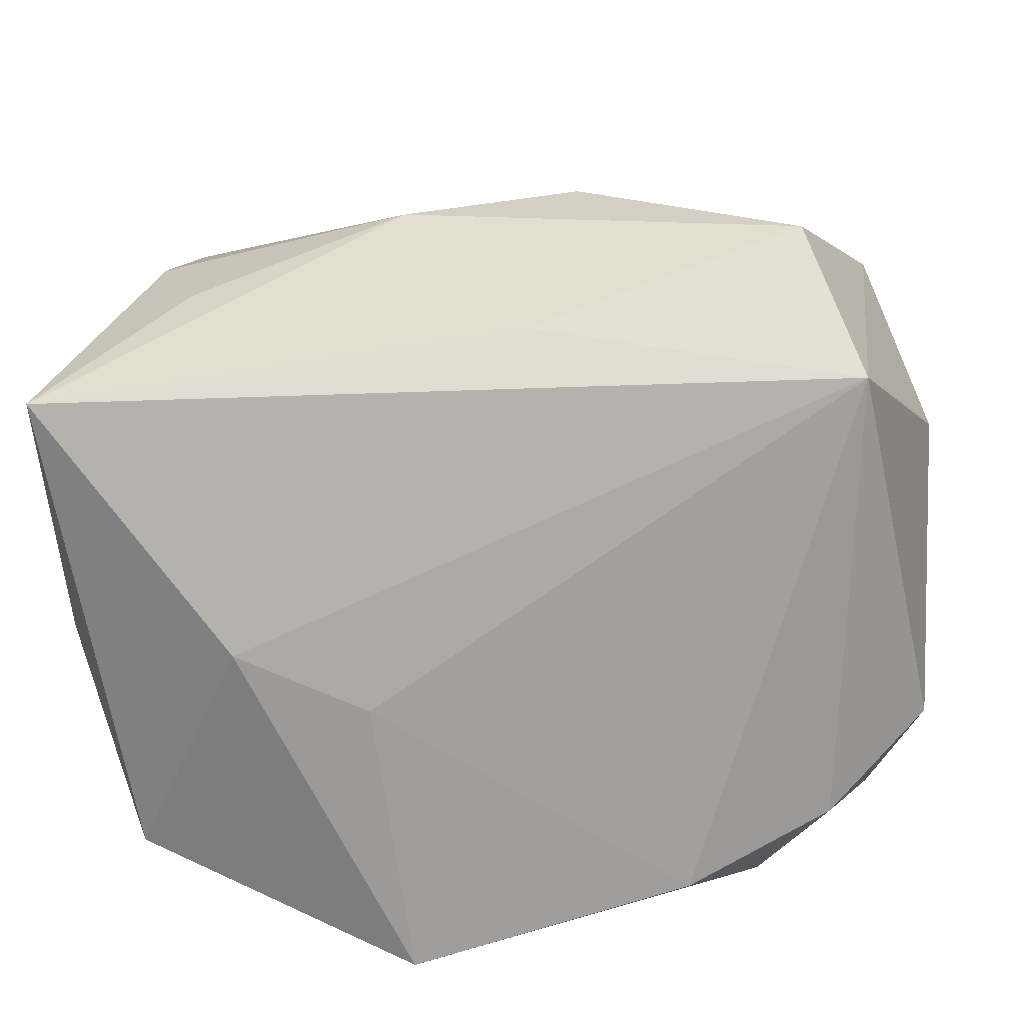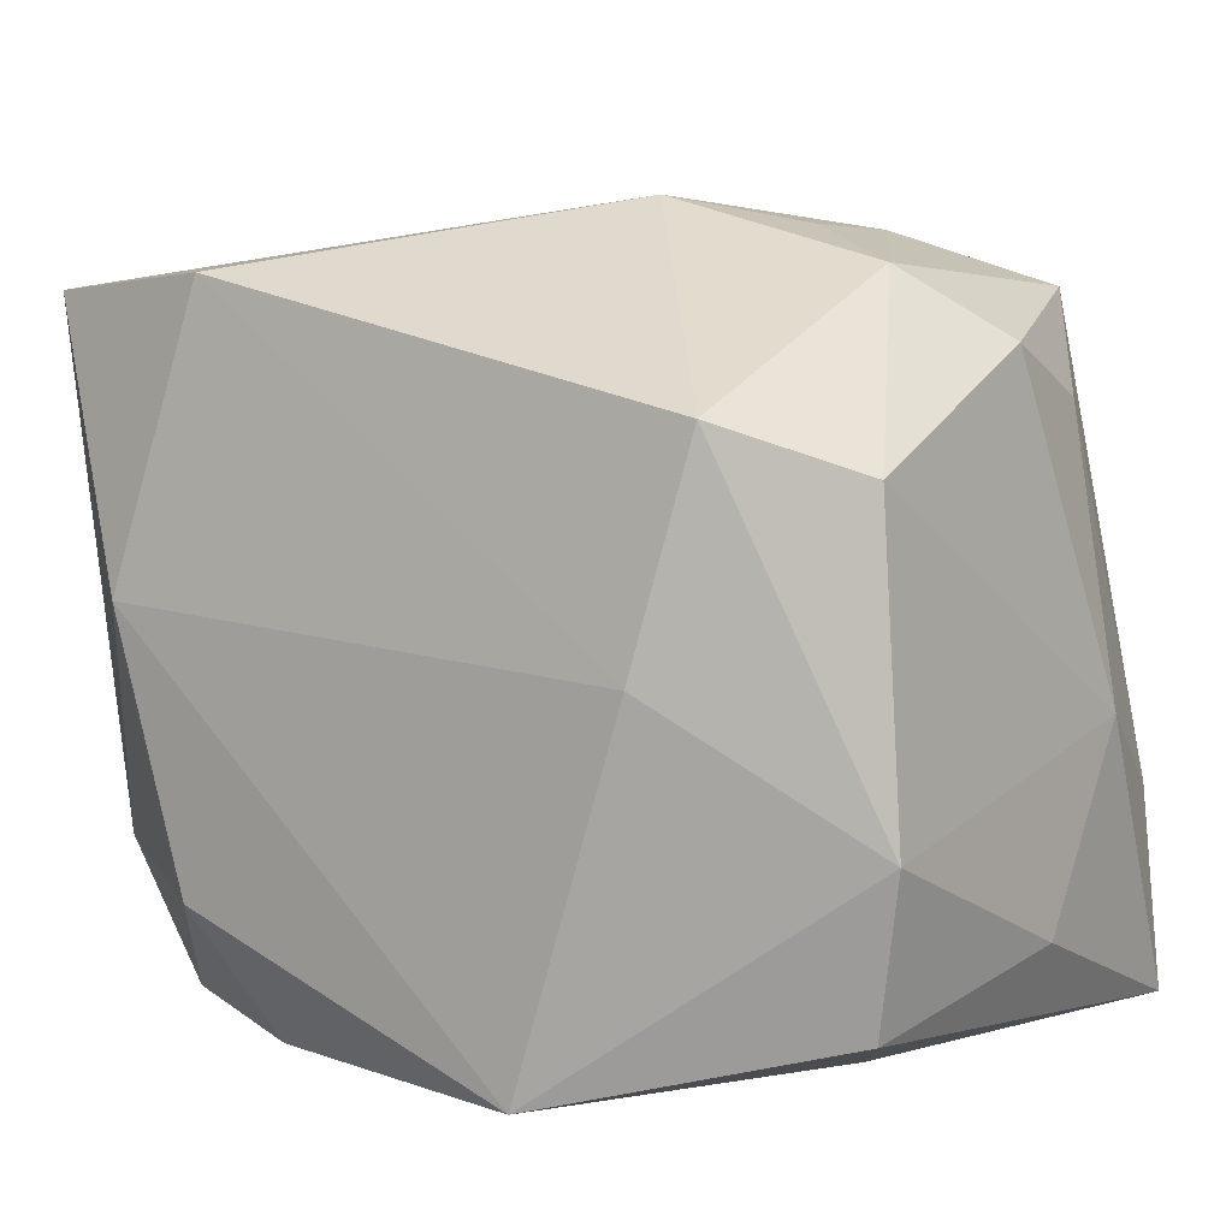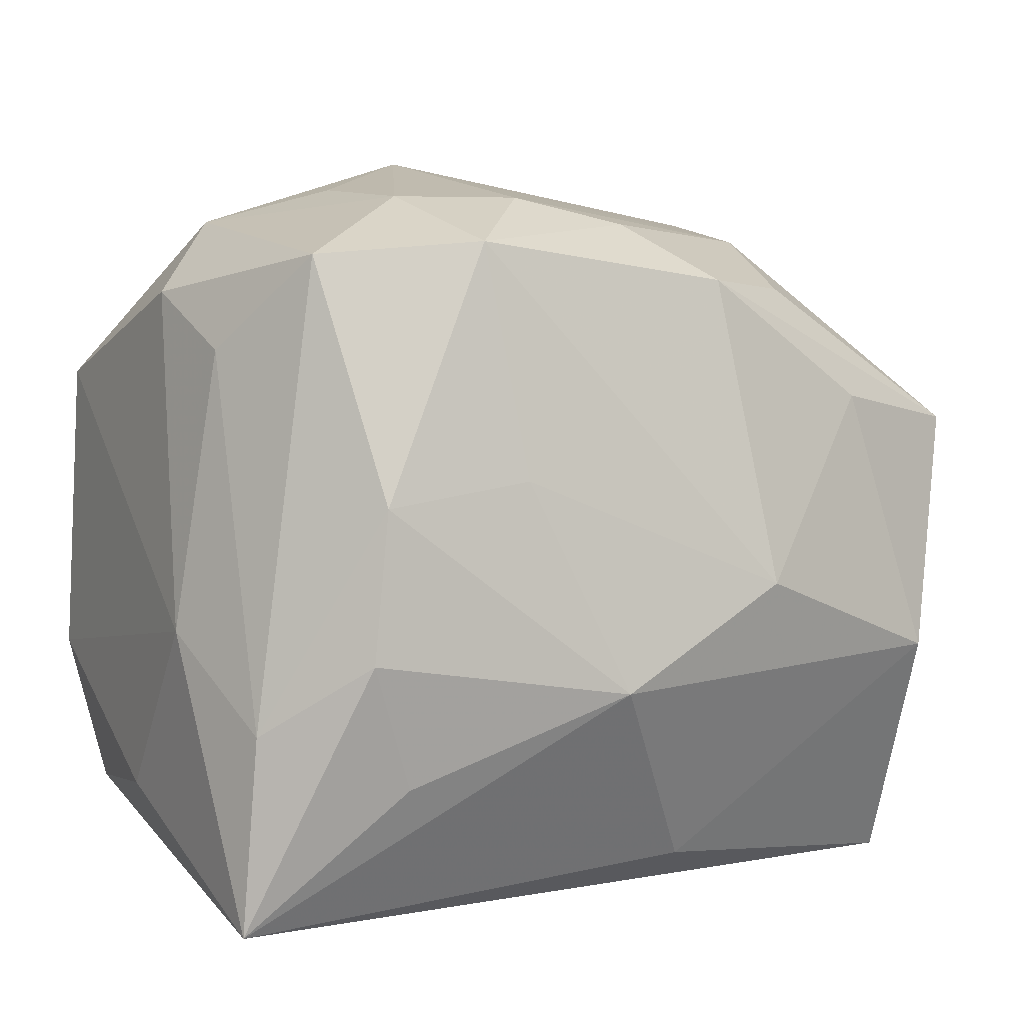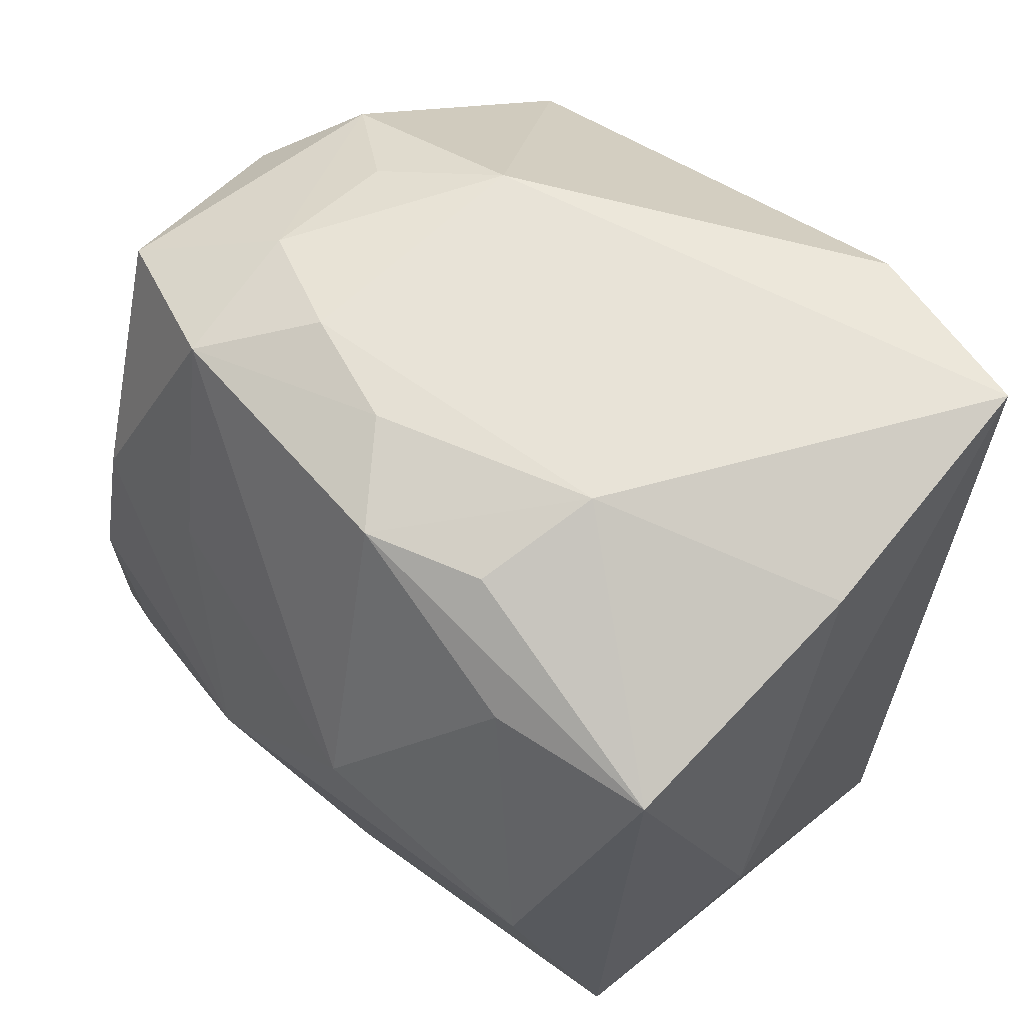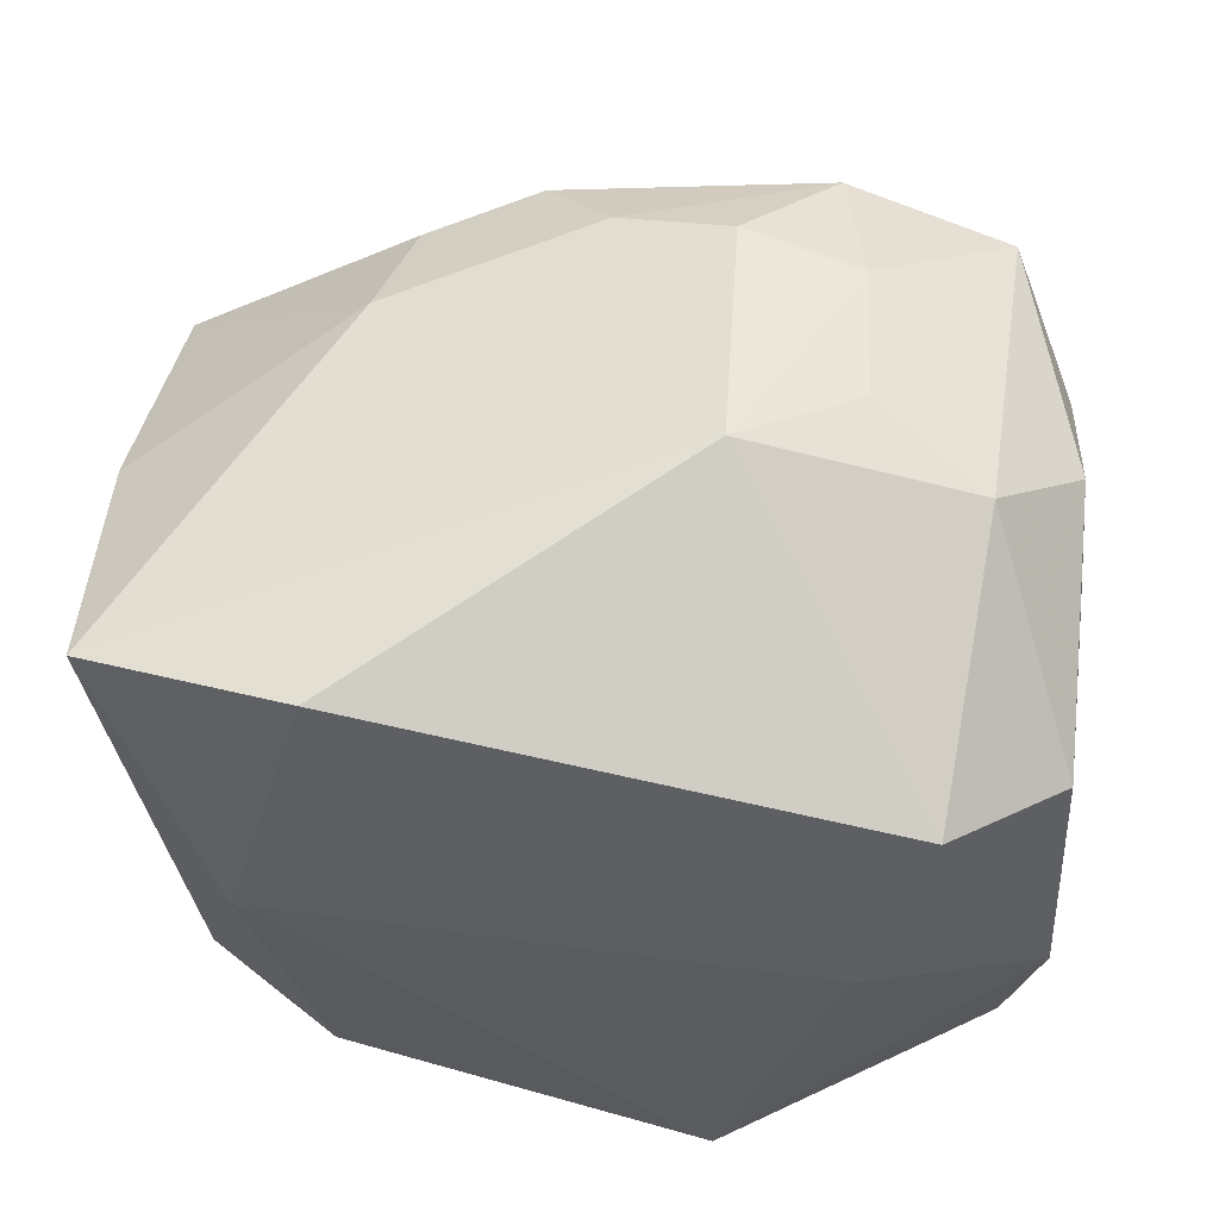
<metadata>
{"format":"obj","ext":"obj","renderer":"f3d","projection":"perspective","resolution":1024,"background":"white","views":[{"elev":-74.6,"azim":6.4,"up":"+Y"},{"elev":6.7,"azim":-145.9,"up":"+Y"},{"elev":8.9,"azim":-29.4,"up":"+Y"},{"elev":50.5,"azim":47.5,"up":"+Y"},{"elev":55.4,"azim":-173.9,"up":"+Y"}]}
</metadata>
<code>
v 0.03712 0.02931 -0.02473
v -0.03615 0.01646 -0.02015
v -0.03782 -0.0105 -0.02008
v -0.01148 -0.02999 -0.03049
v 0.02682 0.005113 -0.03049
v -0.02851 -0.004499 0.03069
v -0.0391 -0.01988 0.001743
v -0.0391 -0.003608 0.01255
v -0.007396 0.03396 0.01708
v 0.01968 0.03071 -0.02808
v 0.02066 0.02909 0.01048
v -0.01227 -0.03176 -0.005328
v -0.0216 0.001878 -0.03049
v -0.02489 -0.01584 0.02984
v -0.02826 0.03144 -0.005265
v -0.02345 -0.0314 0.000869
v 0.03184 -0.01516 -0.02333
v -0.03816 -0.02843 0.02431
v 0.03913 0.02125 -0.002061
v 0.008725 0.02653 0.0261
v -0.01776 0.03414 0.0134
v 0.002551 0.03145 0.01925
v -0.01851 0.03444 0.0009896
v 0.03688 -0.02228 -0.01417
v -0.02635 0.02075 -0.02865
v -0.008288 0.03671 -0.005637
v -0.03502 -0.02426 -0.01805
v -0.0365 -0.01104 0.02405
v -0.02945 0.02959 0.02124
v -0.03493 0.02101 0.0127
v 0.01071 -0.000524 0.03325
v -0.03559 0.02552 0.00182
v -0.01527 0.03055 0.02574
v 0.03068 -0.00896 0.02895
v -0.01332 0.01011 0.03022
v 0.01844 0.02516 0.02138
v 0.02706 -0.02778 -0.02067
v 0.02467 0.01509 0.02545
v -0.005323 -0.008803 0.03405
v -0.02659 0.008596 0.0296
v 0.03285 -0.03167 0.01937
v 0.00492 -0.0268 0.02578
v 0.0387 0.01181 0.02099
v 0.02068 -0.01856 -0.02957
v 0.04096 -0.009734 0.009199
v 0.01384 -0.02956 -0.02573
f 26 1 10
f 11 1 26
f 26 10 25
f 25 10 13
f 43 41 45
f 40 6 39
f 5 10 1
f 1 17 5
f 5 4 13
f 13 10 5
f 9 11 26
f 30 29 32
f 36 11 20
f 20 43 36
f 36 43 11
f 41 43 34
f 45 1 19
f 19 43 45
f 1 11 19
f 11 43 19
f 35 40 39
f 46 37 41
f 46 12 4
f 41 12 46
f 21 9 26
f 29 40 33
f 33 21 29
f 9 21 33
f 40 35 33
f 20 11 22
f 11 9 22
f 22 33 20
f 9 33 22
f 39 34 31
f 31 35 39
f 20 33 31
f 31 33 35
f 39 6 14
f 14 18 39
f 6 18 14
f 4 12 16
f 16 27 4
f 18 27 16
f 16 12 41
f 41 18 16
f 39 18 42
f 42 18 41
f 42 34 39
f 41 34 42
f 30 32 8
f 8 32 2
f 28 29 30
f 30 8 28
f 28 8 18
f 28 18 6
f 6 40 28
f 28 40 29
f 44 5 17
f 17 37 44
f 37 46 44
f 4 5 44
f 44 46 4
f 24 37 17
f 41 37 24
f 24 17 1
f 45 41 24
f 24 1 45
f 15 32 29
f 29 21 15
f 26 25 15
f 15 25 2
f 2 32 15
f 38 34 43
f 38 31 34
f 38 43 20
f 20 31 38
f 7 27 18
f 18 8 7
f 23 21 26
f 26 15 23
f 23 15 21
f 3 8 2
f 3 7 8
f 27 7 3
f 2 25 3
f 3 25 13
f 13 4 3
f 4 27 3

</code>
